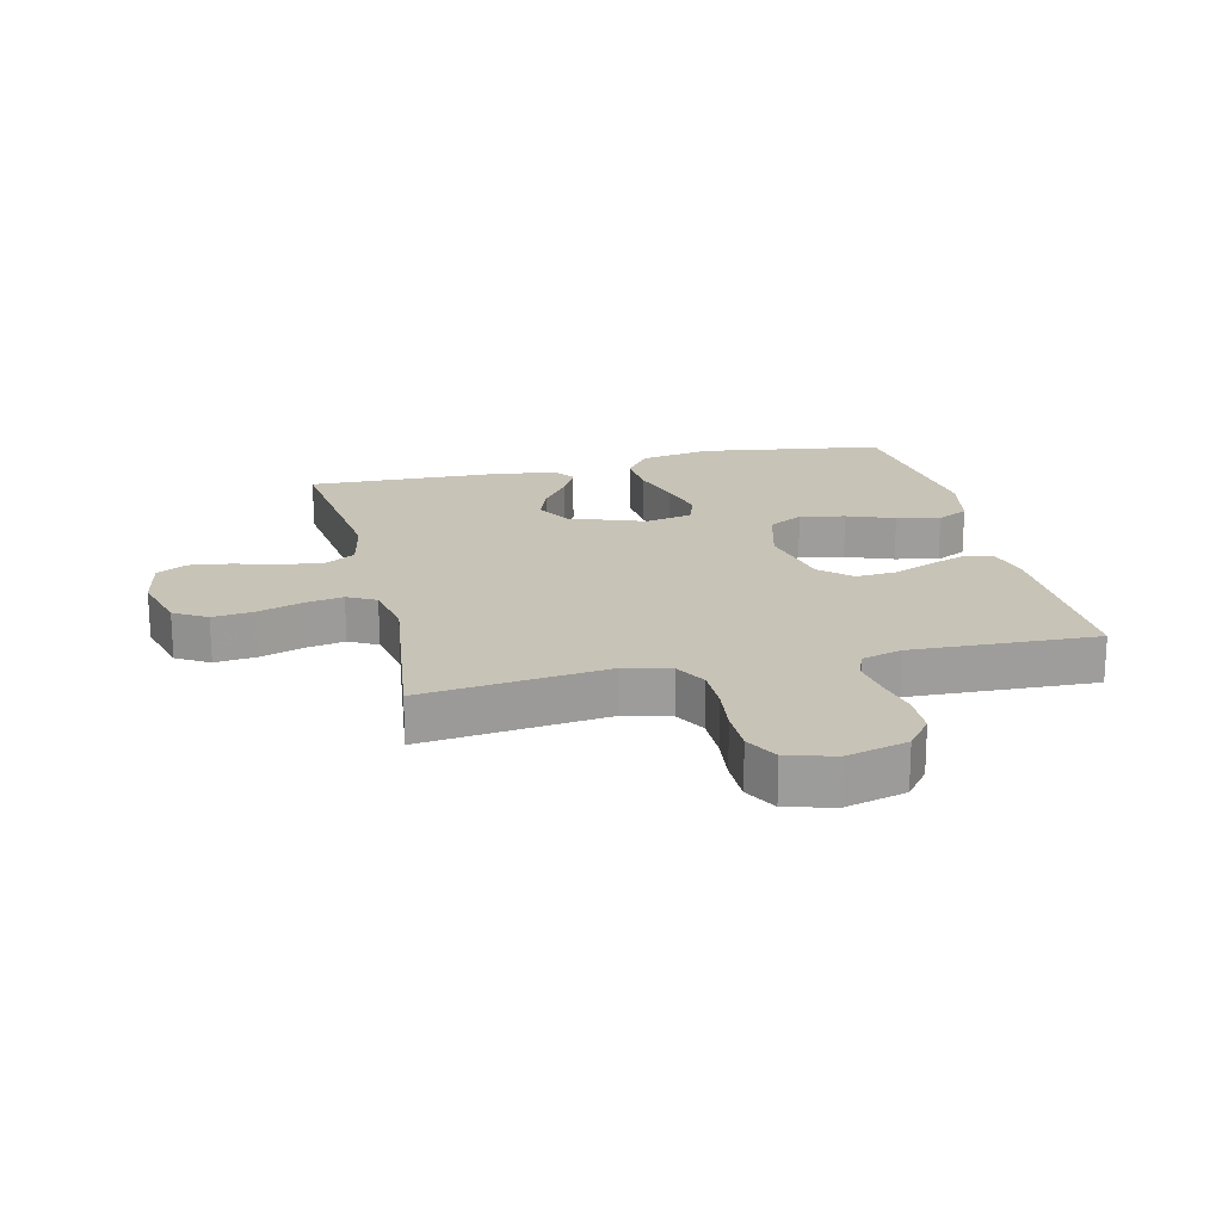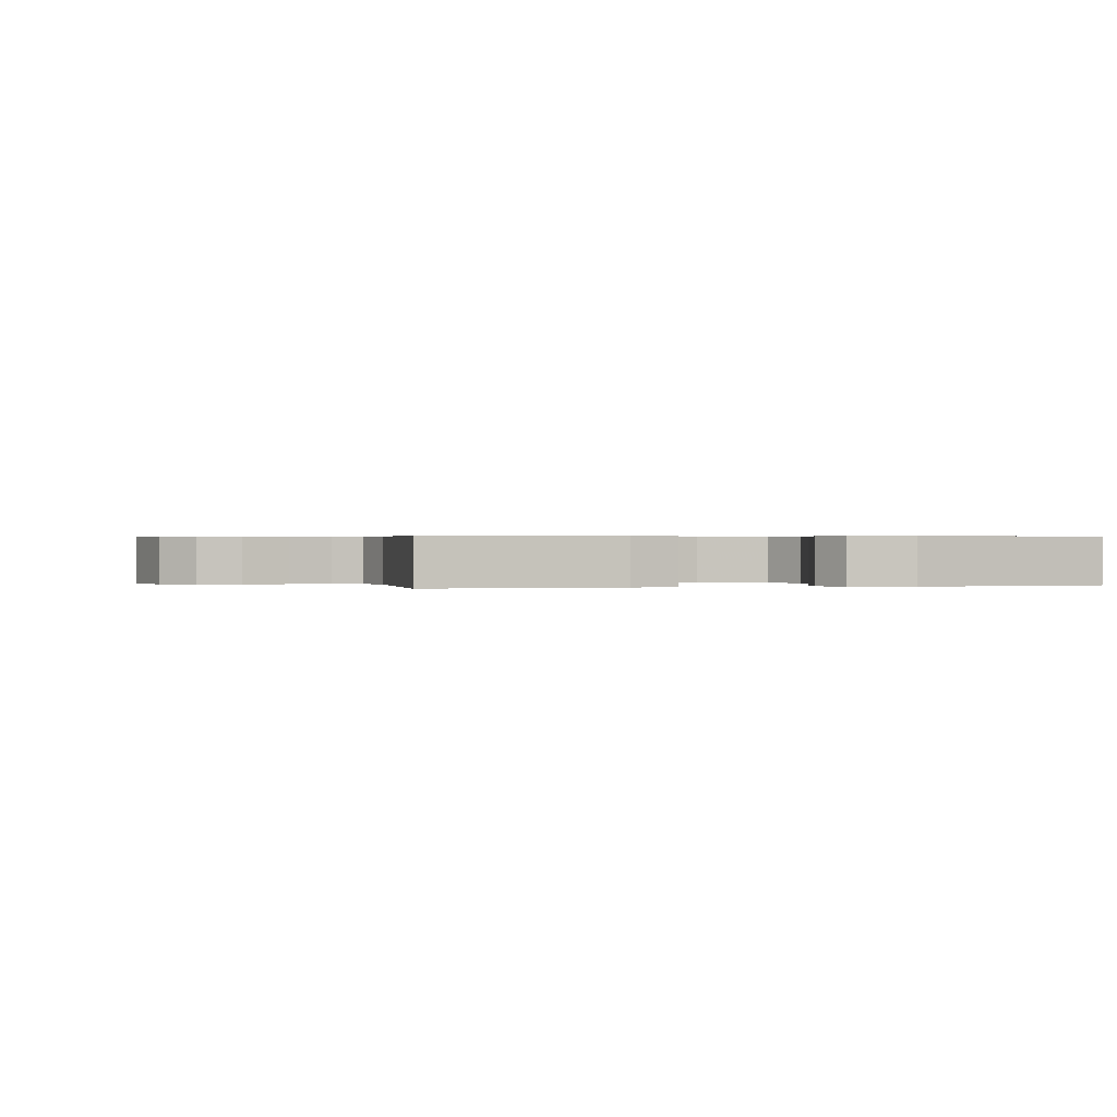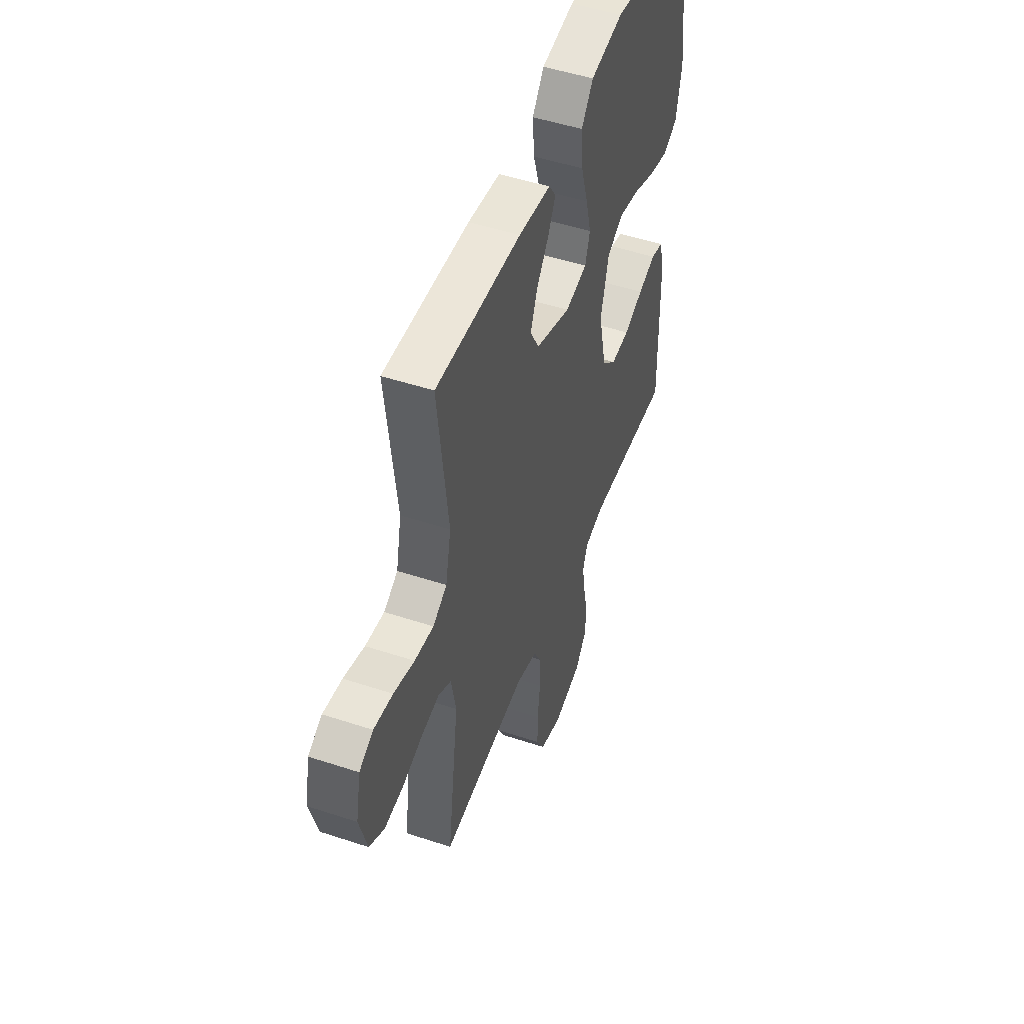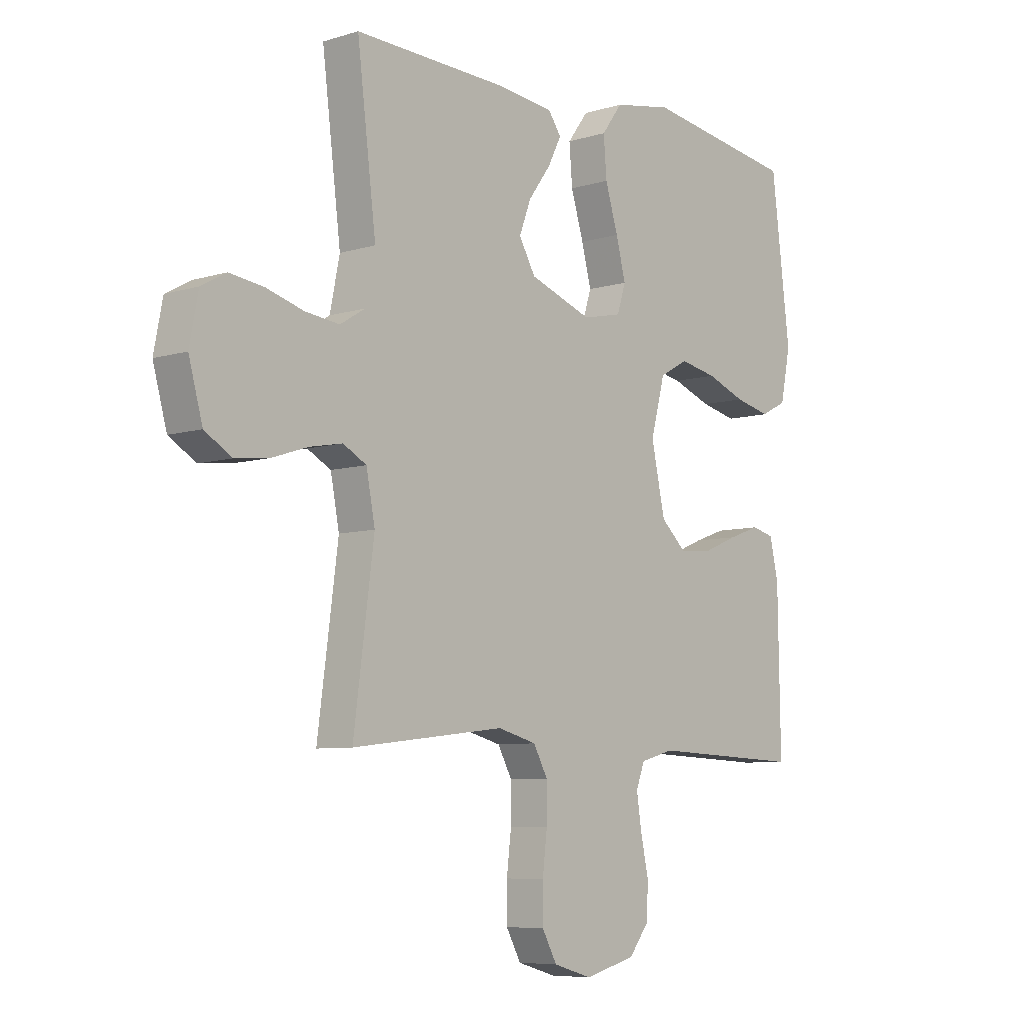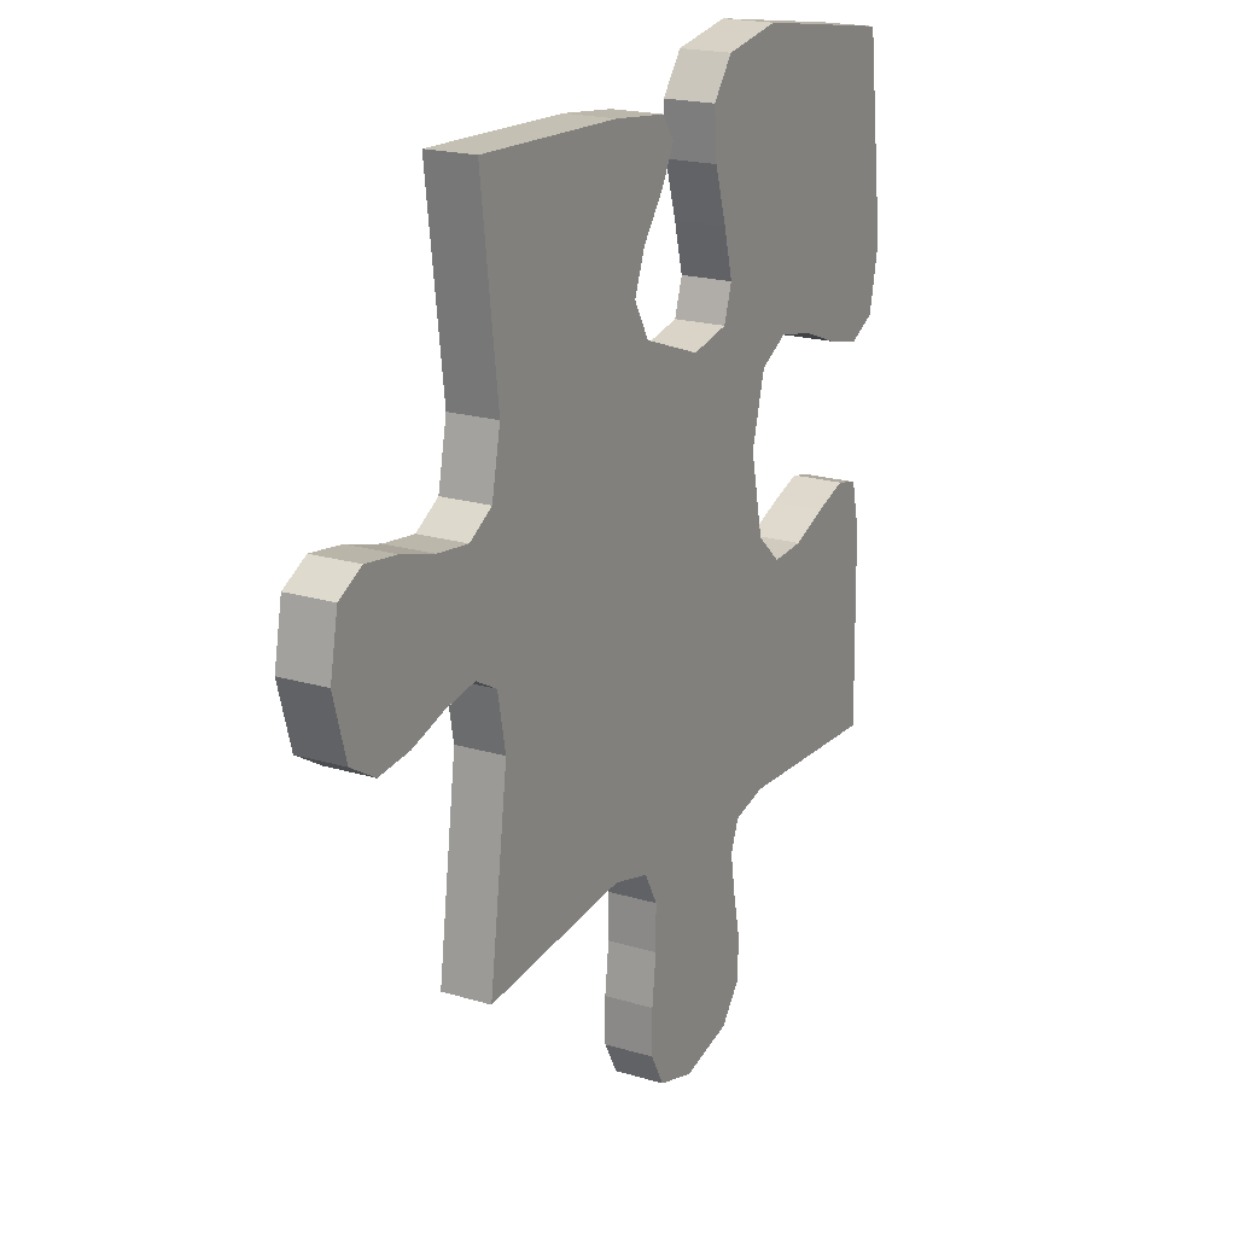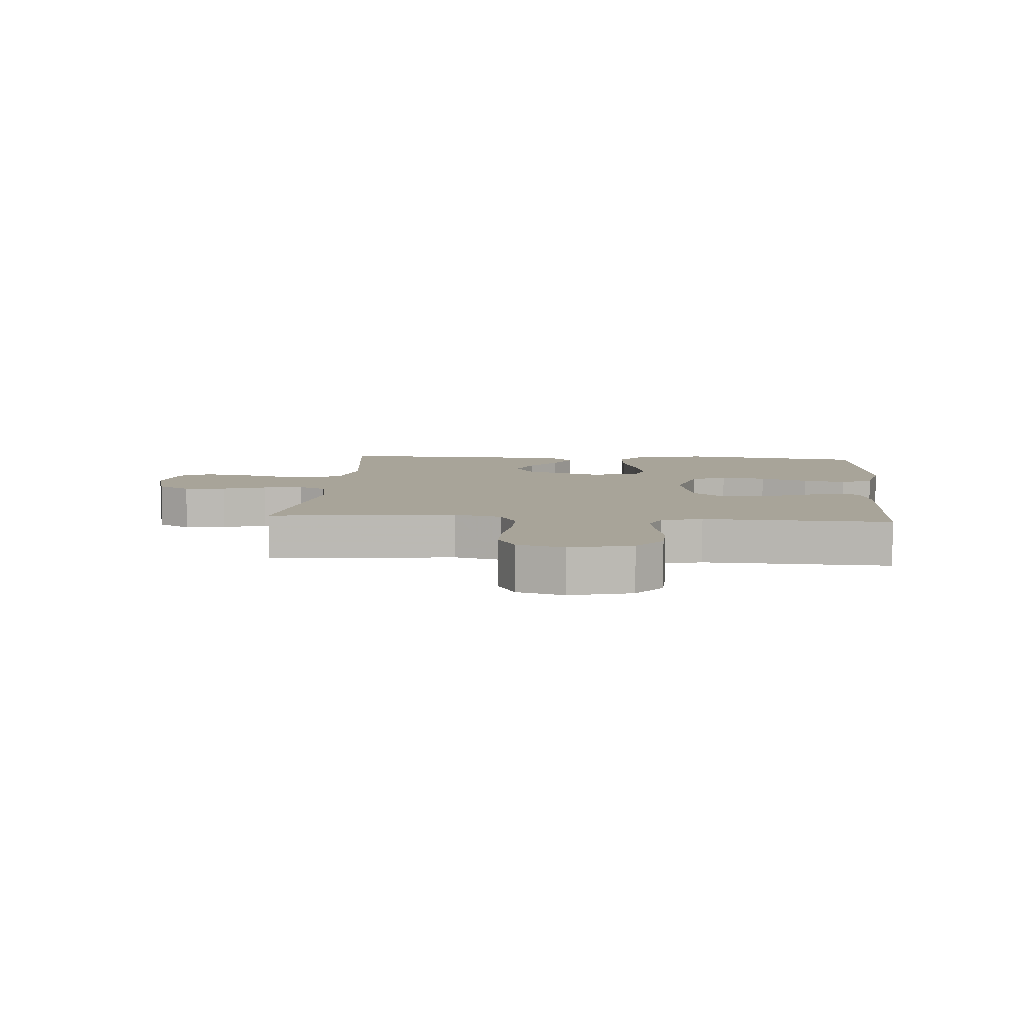
<metadata>
{"format":"obj","ext":"obj","renderer":"f3d","projection":"perspective","resolution":1024,"background":"white","views":[{"elev":19.6,"azim":166.7,"up":"+Y"},{"elev":0.4,"azim":-104.2,"up":"+Y"},{"elev":49.5,"azim":110.1,"up":"+Z"},{"elev":-7.2,"azim":131.3,"up":"+Z"},{"elev":19.9,"azim":119.1,"up":"+Z"},{"elev":7.1,"azim":-175.4,"up":"+Y"}]}
</metadata>
<code>
v 0.5 0.07 -0.5
v 0.2 0.07 -0.465
v 0.124 0.07 -0.485
v 0.096 0.07 -0.536
v 0.096 0.07 -0.606
v 0.105 0.07 -0.682
v 0.105 0.07 -0.753
v 0.076 0.07 -0.806
v 0 0.07 -0.828
v -0.1 0.07 -0.802
v -0.14 0.07 -0.751
v -0.142 0.07 -0.685
v -0.127 0.07 -0.615
v -0.117 0.07 -0.551
v -0.134 0.07 -0.506
v -0.2 0.07 -0.488
v -0.5 0.07 -0.5
v -0.495 0.07 -0.2
v -0.478 0.07 -0.127
v -0.434 0.07 -0.116
v -0.372 0.07 -0.138
v -0.304 0.07 -0.166
v -0.239 0.07 -0.171
v -0.189 0.07 -0.125
v -0.162 0.07 0
v -0.19 0.07 0.105
v -0.246 0.07 0.136
v -0.319 0.07 0.122
v -0.396 0.07 0.093
v -0.466 0.07 0.077
v -0.517 0.07 0.103
v -0.537 0.07 0.2
v -0.5 0.07 0.5
v -0.2 0.07 0.545
v -0.085 0.07 0.524
v -0.044 0.07 0.469
v -0.05 0.07 0.394
v -0.075 0.07 0.312
v -0.094 0.07 0.239
v -0.077 0.07 0.186
v 0 0.07 0.169
v 0.123 0.07 0.213
v 0.155 0.07 0.269
v 0.132 0.07 0.33
v 0.088 0.07 0.39
v 0.062 0.07 0.441
v 0.087 0.07 0.477
v 0.2 0.07 0.49
v 0.5 0.07 0.5
v 0.463 0.07 0.2
v 0.482 0.07 0.107
v 0.531 0.07 0.077
v 0.598 0.07 0.085
v 0.671 0.07 0.106
v 0.738 0.07 0.115
v 0.787 0.07 0.088
v 0.804 0.07 0
v 0.777 0.07 -0.098
v 0.724 0.07 -0.13
v 0.657 0.07 -0.122
v 0.587 0.07 -0.099
v 0.523 0.07 -0.087
v 0.477 0.07 -0.112
v 0.46 0.07 -0.2
v 0.5 0 -0.5
v 0.2 0 -0.465
v 0.124 0 -0.485
v 0.096 0 -0.536
v 0.096 0 -0.606
v 0.105 0 -0.682
v 0.105 0 -0.753
v 0.076 0 -0.806
v 0 0 -0.828
v -0.1 0 -0.802
v -0.14 0 -0.751
v -0.142 0 -0.685
v -0.127 0 -0.615
v -0.117 0 -0.551
v -0.134 0 -0.506
v -0.2 0 -0.488
v -0.5 0 -0.5
v -0.495 0 -0.2
v -0.478 0 -0.127
v -0.434 0 -0.116
v -0.372 0 -0.138
v -0.304 0 -0.166
v -0.239 0 -0.171
v -0.189 0 -0.125
v -0.162 0 0
v -0.19 0 0.105
v -0.246 0 0.136
v -0.319 0 0.122
v -0.396 0 0.093
v -0.466 0 0.077
v -0.517 0 0.103
v -0.537 0 0.2
v -0.5 0 0.5
v -0.2 0 0.545
v -0.085 0 0.524
v -0.044 0 0.469
v -0.05 0 0.394
v -0.075 0 0.312
v -0.094 0 0.239
v -0.077 0 0.186
v 0 0 0.169
v 0.123 0 0.213
v 0.155 0 0.269
v 0.132 0 0.33
v 0.088 0 0.39
v 0.062 0 0.441
v 0.087 0 0.477
v 0.2 0 0.49
v 0.5 0 0.5
v 0.463 0 0.2
v 0.482 0 0.107
v 0.531 0 0.077
v 0.598 0 0.085
v 0.671 0 0.106
v 0.738 0 0.115
v 0.787 0 0.088
v 0.804 0 0
v 0.777 0 -0.098
v 0.724 0 -0.13
v 0.657 0 -0.122
v 0.587 0 -0.099
v 0.523 0 -0.087
v 0.477 0 -0.112
v 0.46 0 -0.2
f 59 60 61
f 58 59 61
f 57 58 61
f 56 57 61
f 55 56 61
f 54 55 61
f 53 54 61
f 52 53 61 62
f 51 52 62 63
f 48 49 50
f 47 48 50
f 46 47 50
f 45 46 50
f 44 45 50
f 51 63 64
f 50 51 64
f 44 50 64
f 43 44 64
f 36 37 38
f 35 36 38
f 34 35 38
f 33 34 38
f 32 33 38
f 31 32 38
f 30 31 38
f 29 30 38
f 28 29 38
f 27 28 38 39
f 26 27 39 40
f 20 21 22
f 19 20 22
f 18 19 22
f 17 18 22
f 16 17 22
f 15 16 22 23
f 14 15 23 24
f 11 12 13
f 10 11 13
f 9 10 13
f 8 9 13
f 7 8 13
f 6 7 13
f 5 6 13
f 4 5 13 14
f 14 24 25
f 4 14 25
f 3 4 25
f 64 1 2
f 43 64 2
f 42 43 2
f 26 40 41
f 25 26 41
f 25 41 42
f 3 25 42
f 2 3 42
f 125 124 123
f 125 123 122
f 125 122 121
f 125 121 120
f 125 120 119
f 125 119 118
f 125 118 117
f 126 125 117 116
f 127 126 116 115
f 114 113 112
f 114 112 111
f 114 111 110
f 114 110 109
f 114 109 108
f 128 127 115
f 128 115 114
f 128 114 108
f 128 108 107
f 102 101 100
f 102 100 99
f 102 99 98
f 102 98 97
f 102 97 96
f 102 96 95
f 102 95 94
f 102 94 93
f 102 93 92
f 103 102 92 91
f 104 103 91 90
f 86 85 84
f 86 84 83
f 86 83 82
f 86 82 81
f 86 81 80
f 87 86 80 79
f 88 87 79 78
f 77 76 75
f 77 75 74
f 77 74 73
f 77 73 72
f 77 72 71
f 77 71 70
f 77 70 69
f 78 77 69 68
f 89 88 78
f 89 78 68
f 89 68 67
f 66 65 128
f 66 128 107
f 66 107 106
f 105 104 90
f 105 90 89
f 106 105 89
f 106 89 67
f 106 67 66
f 1 65 66 2
f 2 66 67 3
f 3 67 68 4
f 4 68 69 5
f 5 69 70 6
f 6 70 71 7
f 7 71 72 8
f 8 72 73 9
f 9 73 74 10
f 10 74 75 11
f 11 75 76 12
f 12 76 77 13
f 13 77 78 14
f 14 78 79 15
f 15 79 80 16
f 16 80 81 17
f 17 81 82 18
f 18 82 83 19
f 19 83 84 20
f 20 84 85 21
f 21 85 86 22
f 22 86 87 23
f 23 87 88 24
f 24 88 89 25
f 25 89 90 26
f 26 90 91 27
f 27 91 92 28
f 28 92 93 29
f 29 93 94 30
f 30 94 95 31
f 31 95 96 32
f 32 96 97 33
f 33 97 98 34
f 34 98 99 35
f 35 99 100 36
f 36 100 101 37
f 37 101 102 38
f 38 102 103 39
f 39 103 104 40
f 40 104 105 41
f 41 105 106 42
f 42 106 107 43
f 43 107 108 44
f 44 108 109 45
f 45 109 110 46
f 46 110 111 47
f 47 111 112 48
f 48 112 113 49
f 49 113 114 50
f 50 114 115 51
f 51 115 116 52
f 52 116 117 53
f 53 117 118 54
f 54 118 119 55
f 55 119 120 56
f 56 120 121 57
f 57 121 122 58
f 58 122 123 59
f 59 123 124 60
f 60 124 125 61
f 61 125 126 62
f 62 126 127 63
f 63 127 128 64
f 64 128 65 1

</code>
